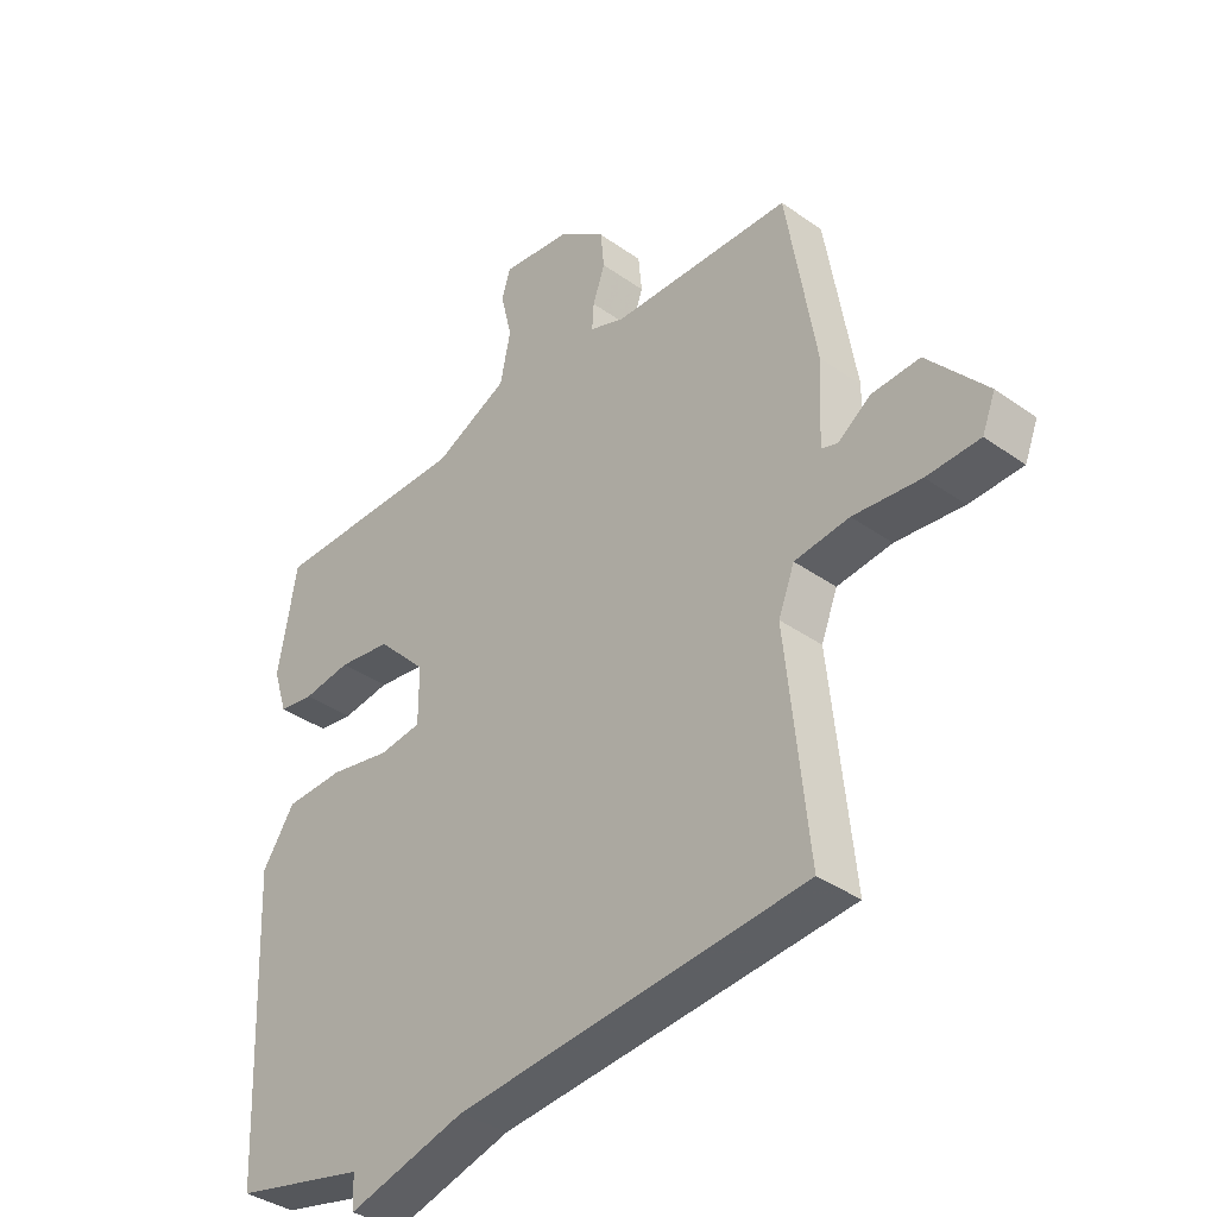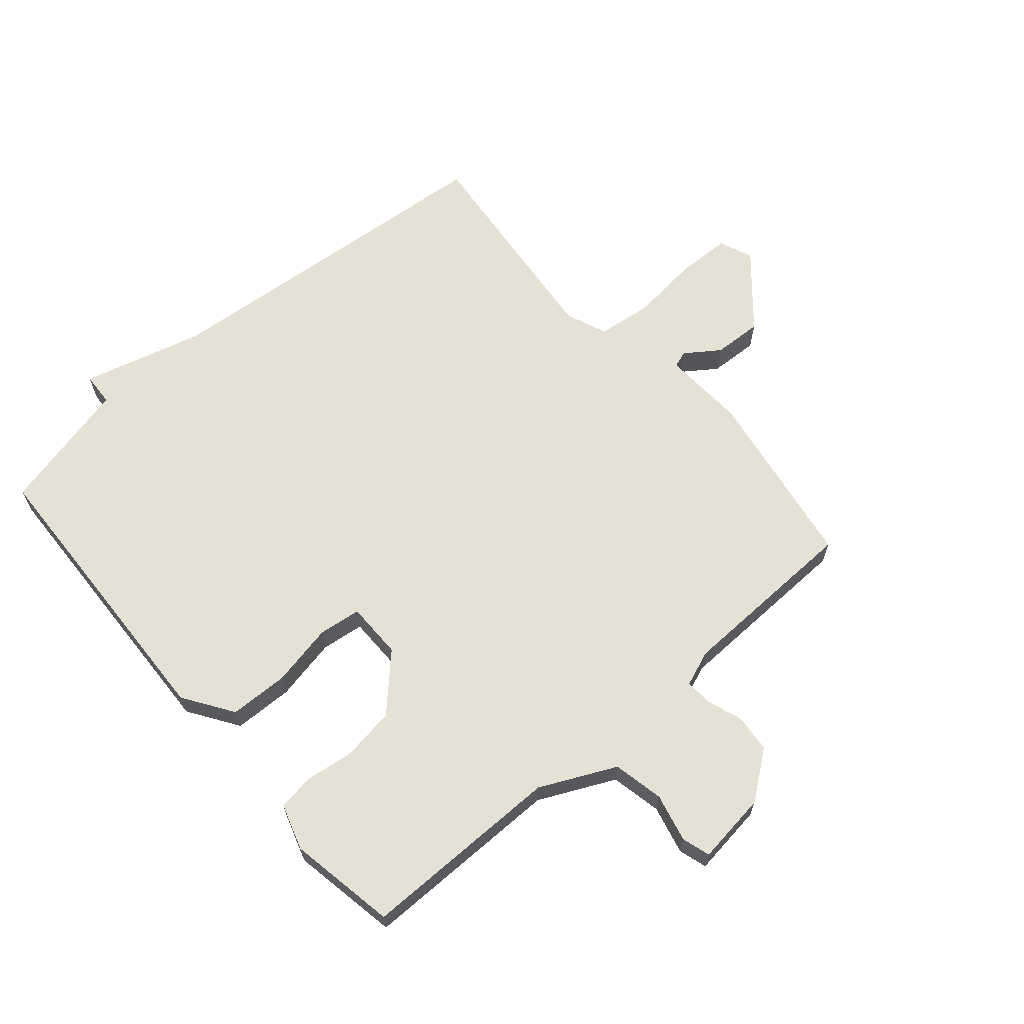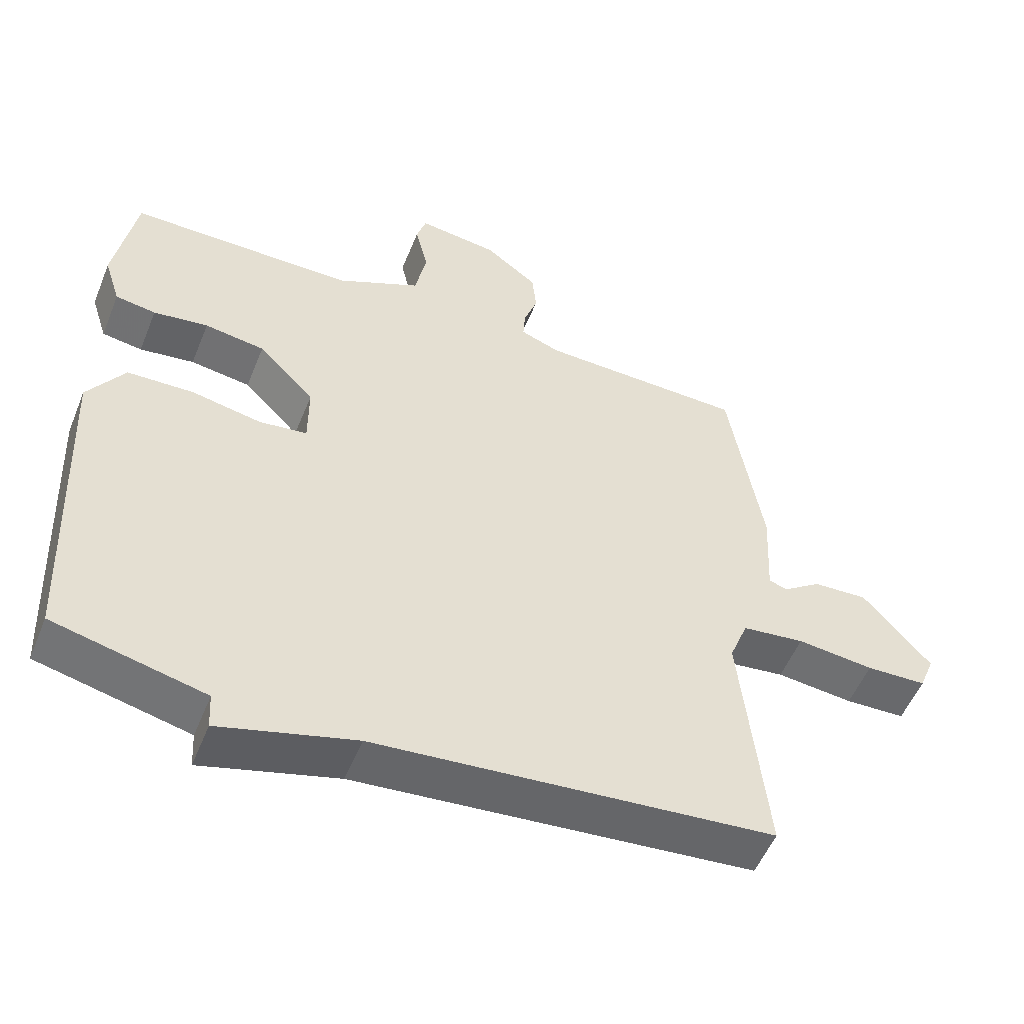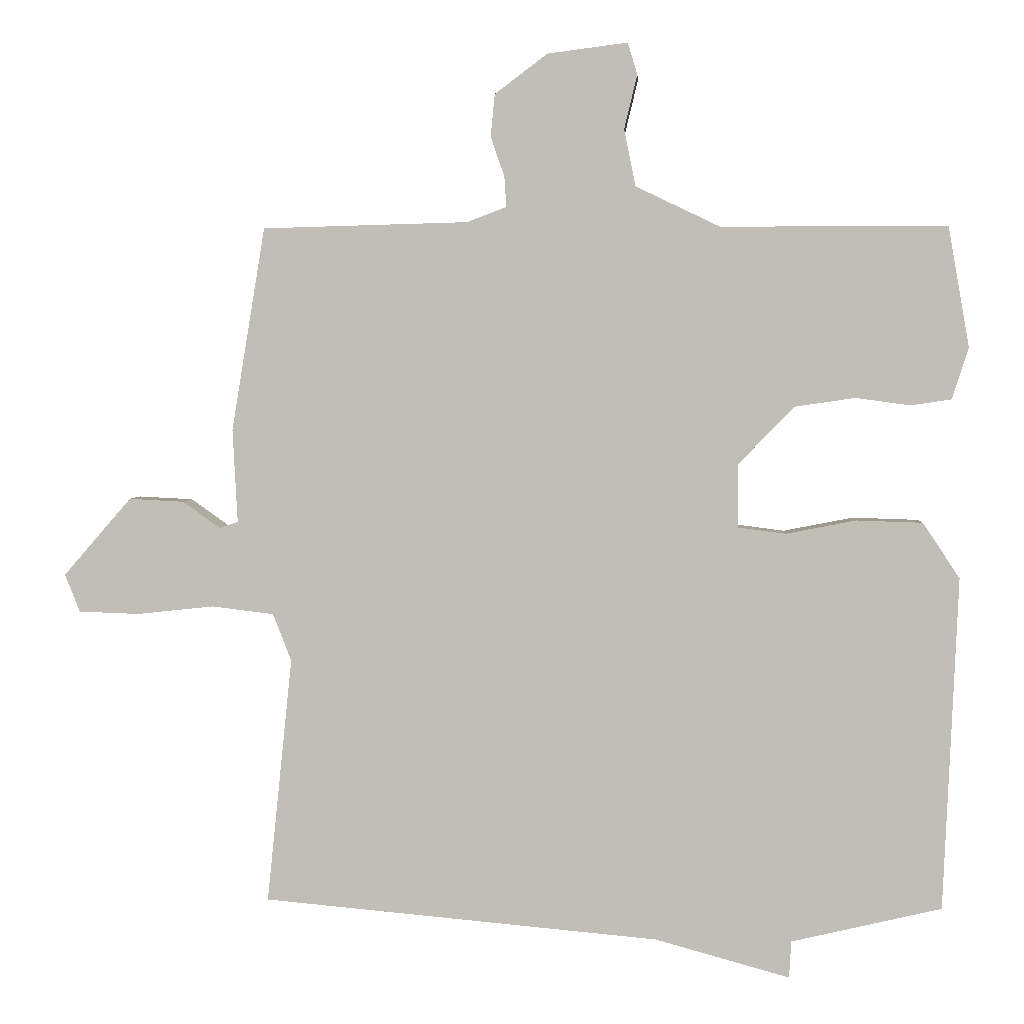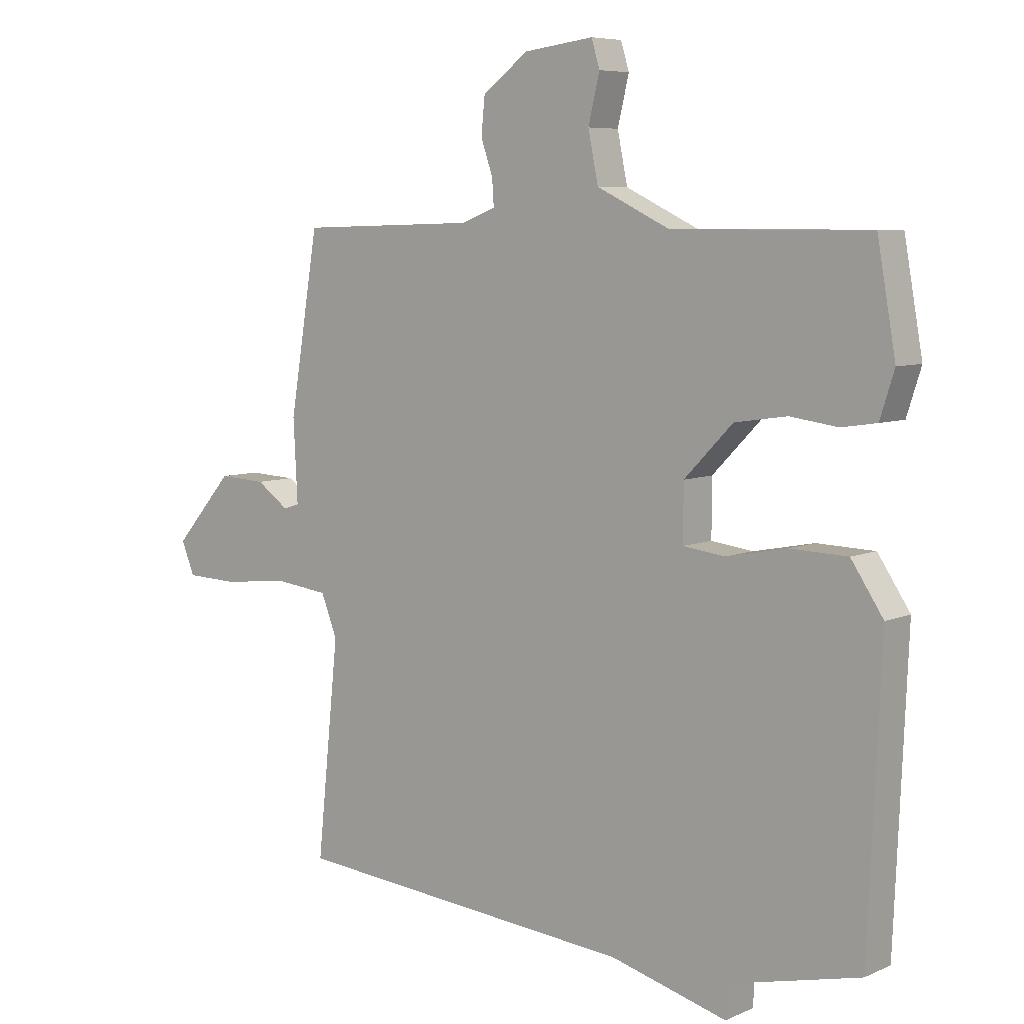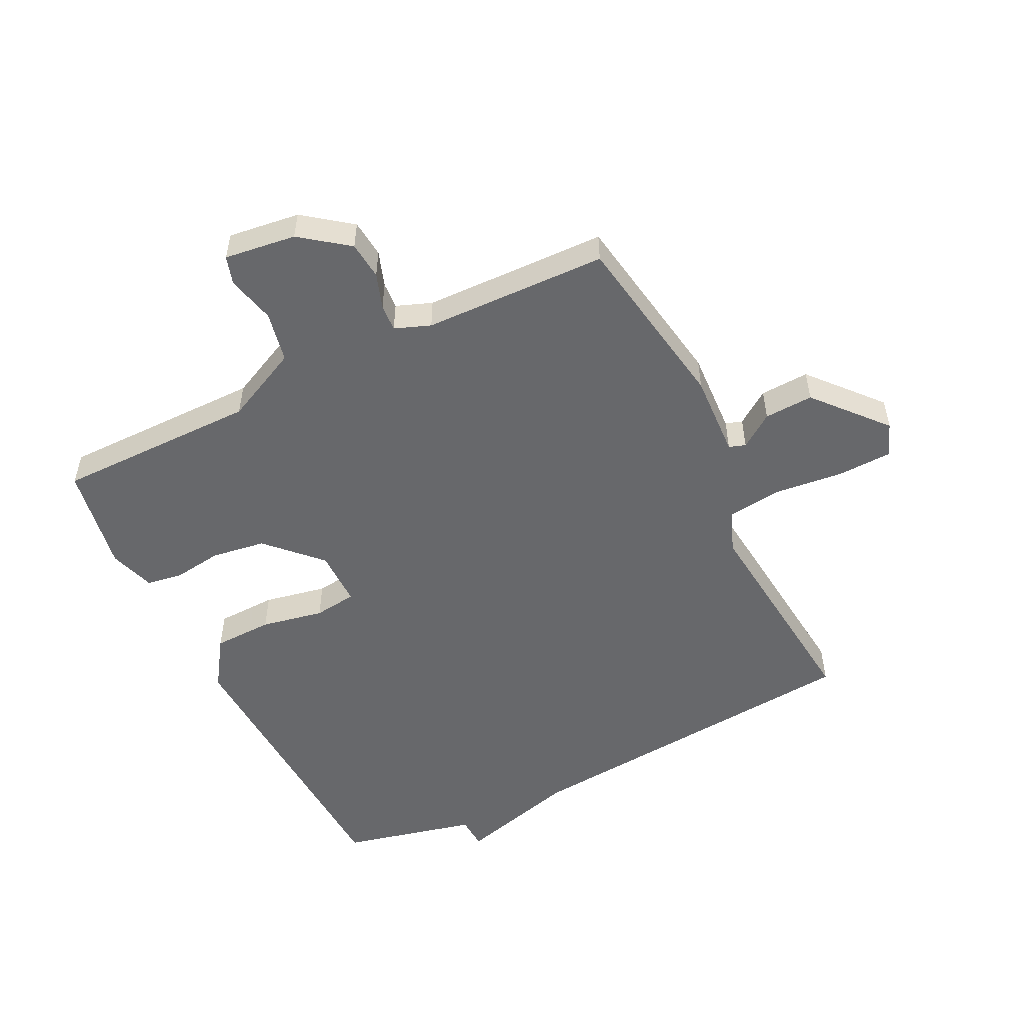
<metadata>
{"format":"obj","ext":"obj","renderer":"f3d","projection":"perspective","resolution":1024,"background":"white","views":[{"elev":-37.5,"azim":47.8,"up":"+Z"},{"elev":65.1,"azim":-40.9,"up":"+Y"},{"elev":-53.3,"azim":-21.8,"up":"+Z"},{"elev":3.3,"azim":-176.3,"up":"+Z"},{"elev":6.8,"azim":-141.3,"up":"+Z"},{"elev":-52.5,"azim":26.3,"up":"+Y"}]}
</metadata>
<code>
v -0.5 0.07 -0.5
v -0.521 0.07 -0.012
v -0.467 0.07 0.069
v -0.37 0.07 0.072
v -0.268 0.07 0.052
v -0.198 0.07 0.061
v -0.198 0.07 0.154
v -0.28 0.07 0.238
v -0.368 0.07 0.251
v -0.448 0.07 0.24
v -0.507 0.07 0.249
v -0.531 0.07 0.324
v -0.5 0.07 0.5
v -0.17 0.07 0.5
v -0.047 0.07 0.559
v -0.03 0.07 0.642
v -0.049 0.07 0.721
v -0.035 0.07 0.767
v 0.082 0.07 0.752
v 0.159 0.07 0.694
v 0.165 0.07 0.632
v 0.145 0.07 0.574
v 0.142 0.07 0.53
v 0.2 0.07 0.508
v 0.5 0.07 0.5
v 0.549 0.07 0.203
v 0.542 0.07 0.066
v 0.569 0.07 0.057
v 0.624 0.07 0.096
v 0.704 0.07 0.1
v 0.803 0.07 -0.014
v 0.781 0.07 -0.069
v 0.693 0.07 -0.072
v 0.581 0.07 -0.06
v 0.49 0.07 -0.071
v 0.463 0.07 -0.14
v 0.5 0.07 -0.5
v -0.08 0.07 -0.552
v -0.277 0.07 -0.606
v -0.28 0.07 -0.552
v -0.5 0 -0.5
v -0.521 0 -0.012
v -0.467 0 0.069
v -0.37 0 0.072
v -0.268 0 0.052
v -0.198 0 0.061
v -0.198 0 0.154
v -0.28 0 0.238
v -0.368 0 0.251
v -0.448 0 0.24
v -0.507 0 0.249
v -0.531 0 0.324
v -0.5 0 0.5
v -0.17 0 0.5
v -0.047 0 0.559
v -0.03 0 0.642
v -0.049 0 0.721
v -0.035 0 0.767
v 0.082 0 0.752
v 0.159 0 0.694
v 0.165 0 0.632
v 0.145 0 0.574
v 0.142 0 0.53
v 0.2 0 0.508
v 0.5 0 0.5
v 0.549 0 0.203
v 0.542 0 0.066
v 0.569 0 0.057
v 0.624 0 0.096
v 0.704 0 0.1
v 0.803 0 -0.014
v 0.781 0 -0.069
v 0.693 0 -0.072
v 0.581 0 -0.06
v 0.49 0 -0.071
v 0.463 0 -0.14
v 0.5 0 -0.5
v -0.08 0 -0.552
v -0.277 0 -0.606
v -0.28 0 -0.552
f 38 39 40
f 3 4 5
f 2 3 5
f 1 2 5
f 40 1 5
f 38 40 5
f 37 38 5
f 36 37 5
f 35 36 5 6
f 34 35 6 7
f 32 33 34
f 31 32 34
f 30 31 34
f 29 30 34
f 28 29 34
f 34 7 8
f 28 34 8
f 27 28 8
f 26 27 8
f 25 26 8
f 24 25 8
f 23 24 8 9
f 10 11 12
f 9 10 12
f 23 9 12
f 22 23 12
f 20 21 22
f 19 20 22
f 18 19 22
f 17 18 22
f 16 17 22
f 15 16 22
f 14 15 22 12
f 12 13 14
f 80 79 78
f 45 44 43
f 45 43 42
f 45 42 41
f 45 41 80
f 45 80 78
f 45 78 77
f 45 77 76
f 46 45 76 75
f 47 46 75 74
f 74 73 72
f 74 72 71
f 74 71 70
f 74 70 69
f 74 69 68
f 48 47 74
f 48 74 68
f 48 68 67
f 48 67 66
f 48 66 65
f 48 65 64
f 49 48 64 63
f 52 51 50
f 52 50 49
f 52 49 63
f 52 63 62
f 62 61 60
f 62 60 59
f 62 59 58
f 62 58 57
f 62 57 56
f 62 56 55
f 52 62 55 54
f 54 53 52
f 1 41 42 2
f 2 42 43 3
f 3 43 44 4
f 4 44 45 5
f 5 45 46 6
f 6 46 47 7
f 7 47 48 8
f 8 48 49 9
f 9 49 50 10
f 10 50 51 11
f 11 51 52 12
f 12 52 53 13
f 13 53 54 14
f 14 54 55 15
f 15 55 56 16
f 16 56 57 17
f 17 57 58 18
f 18 58 59 19
f 19 59 60 20
f 20 60 61 21
f 21 61 62 22
f 22 62 63 23
f 23 63 64 24
f 24 64 65 25
f 25 65 66 26
f 26 66 67 27
f 27 67 68 28
f 28 68 69 29
f 29 69 70 30
f 30 70 71 31
f 31 71 72 32
f 32 72 73 33
f 33 73 74 34
f 34 74 75 35
f 35 75 76 36
f 36 76 77 37
f 37 77 78 38
f 38 78 79 39
f 39 79 80 40
f 40 80 41 1

</code>
